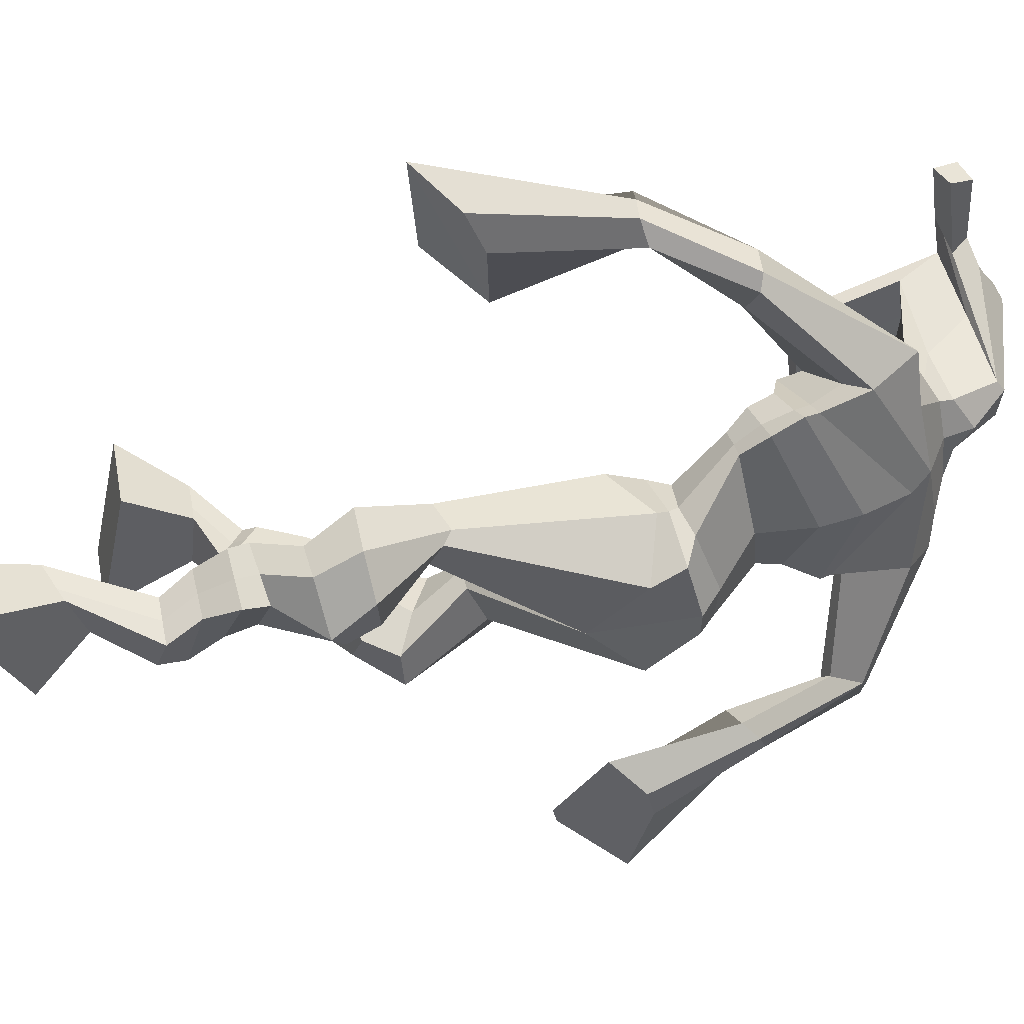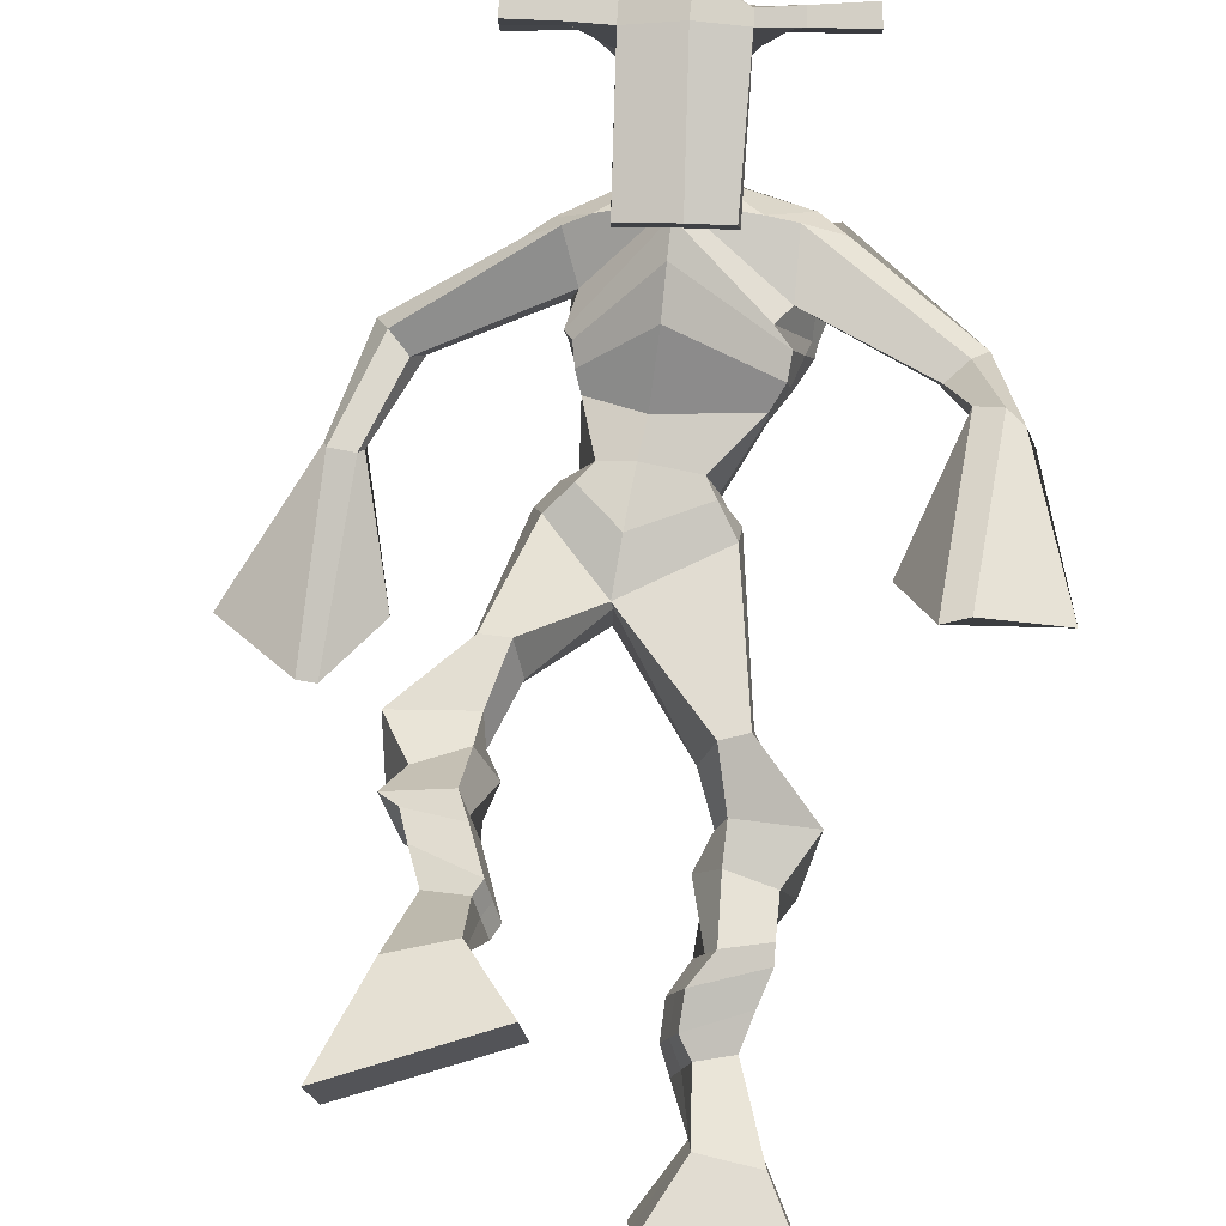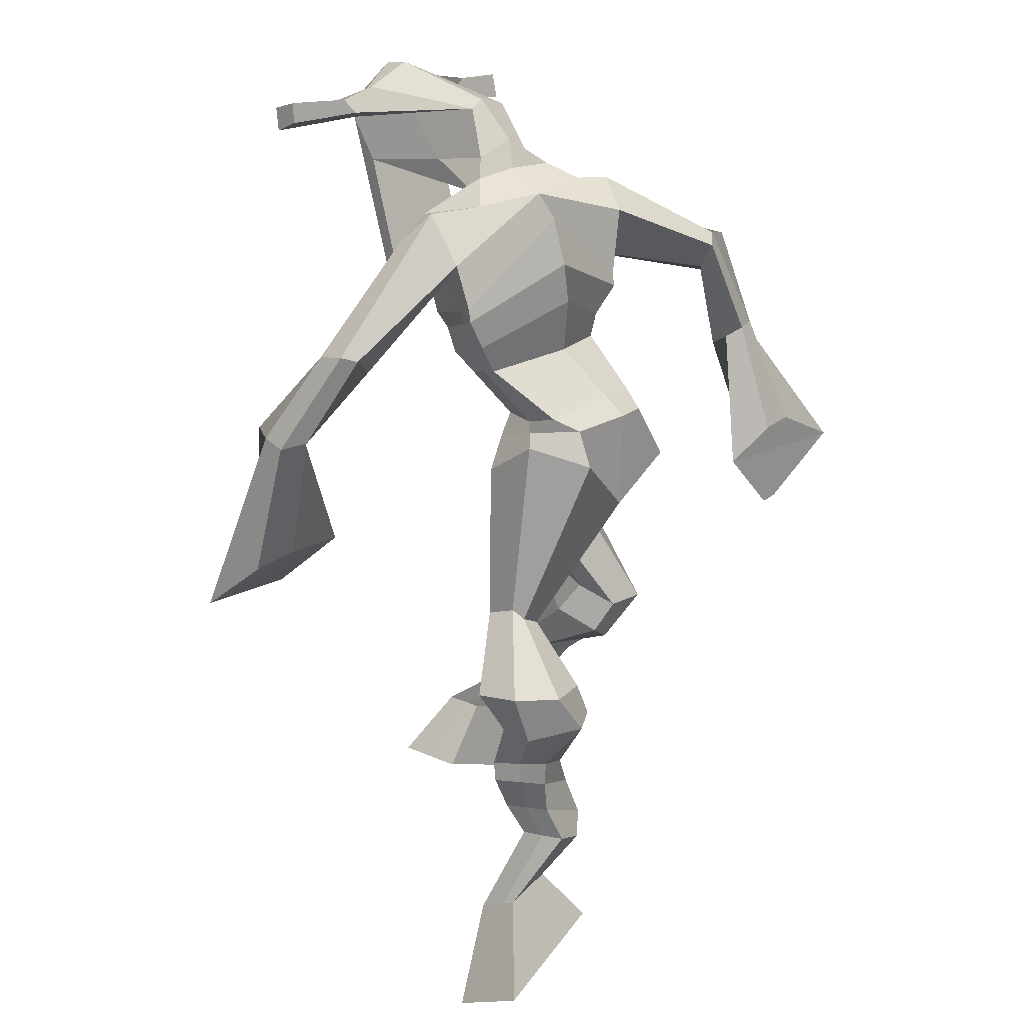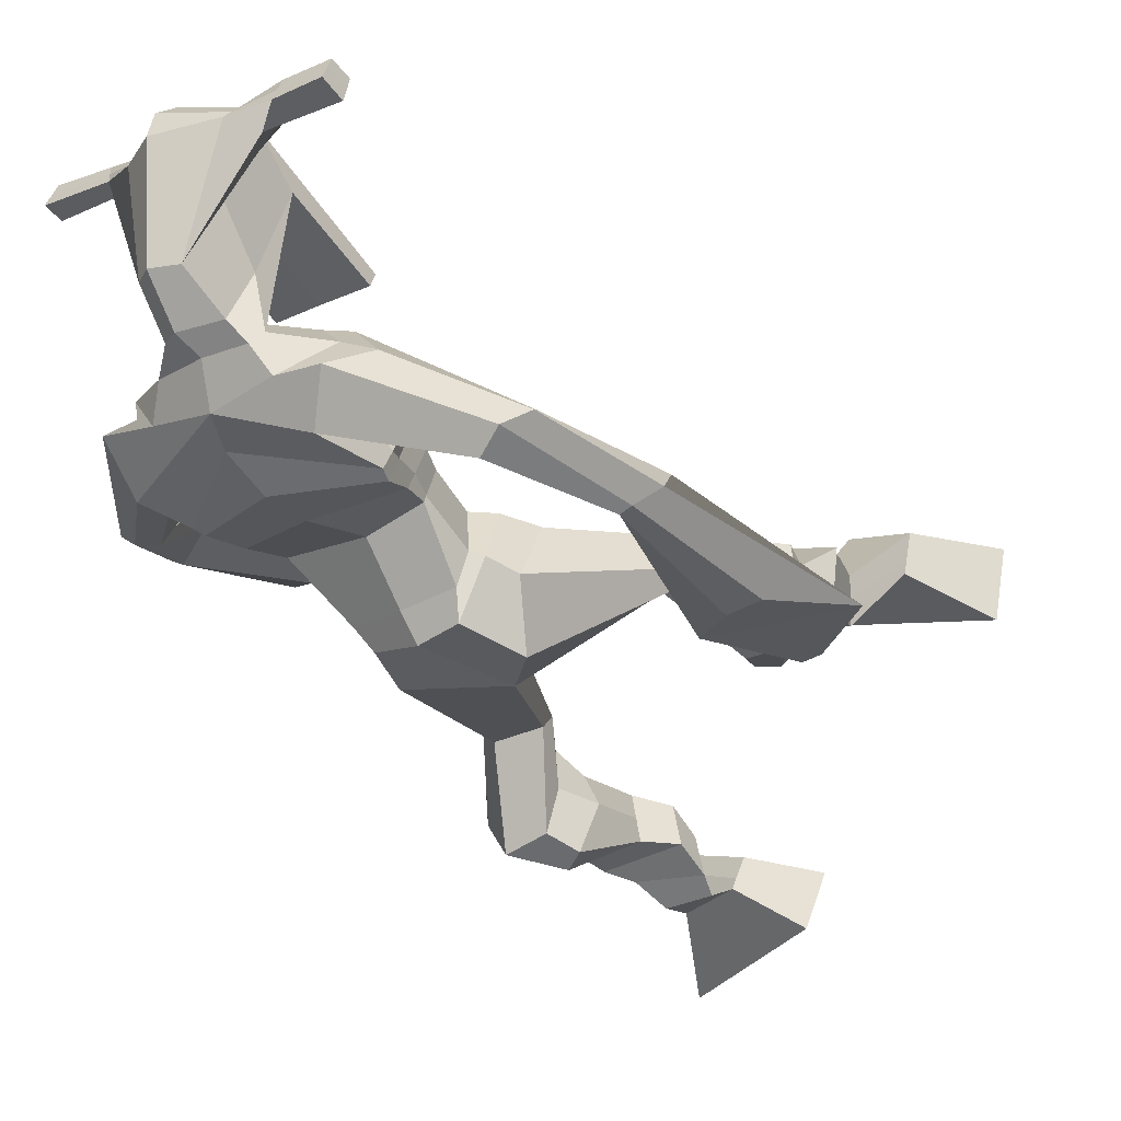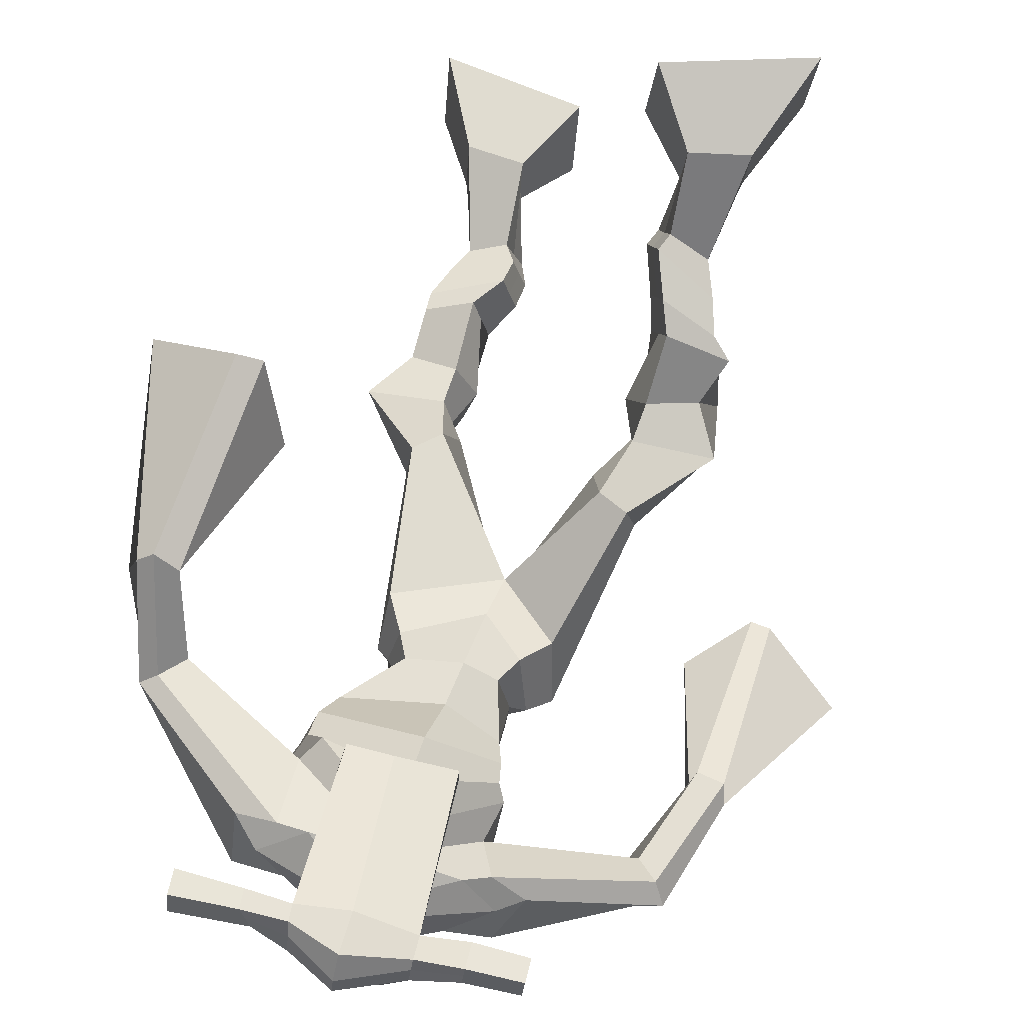
<metadata>
{"format":"obj","ext":"obj","renderer":"f3d","projection":"perspective","resolution":1024,"background":"white","views":[{"elev":-39.3,"azim":105.1,"up":"+Z"},{"elev":61.3,"azim":12.3,"up":"+Z"},{"elev":31.8,"azim":132.3,"up":"+Y"},{"elev":-27.3,"azim":-133.4,"up":"+Z"},{"elev":76.2,"azim":-157.6,"up":"+Z"}]}
</metadata>
<code>
o monstruo
v 0.3586 -0.2343 -0.1275
v 0.4354 -0.3086 -0.1413
v 0.3571 -0.247 -0.06544
v 0.4323 -0.3317 -0.03166
v 0.2828 -0.2641 -0.137
v 0.2502 -0.4042 -0.1667
v 0.2813 -0.2777 -0.07405
v 0.2471 -0.4273 -0.05705
v 0.365 -0.1877 -0.2063
v 0.3438 -0.1679 -0.1497
v 0.3094 -0.1838 -0.2289
v 0.2882 -0.1626 -0.1736
v 0.3721 -0.1654 -0.2106
v 0.351 -0.1448 -0.1549
v 0.2855 -0.1353 -0.2323
v 0.2637 -0.1161 -0.1735
v 0.3426 -0.105 -0.2197
v 0.3208 -0.08583 -0.161
v 0.2699 -0.09465 -0.257
v 0.2437 -0.07316 -0.1849
v 0.3257 -0.06764 -0.244
v 0.2995 -0.04615 -0.1719
v 0.2418 -0.07085 -0.2799
v 0.2148 -0.05436 -0.2006
v 0.3077 -0.001602 -0.3427
v 0.2942 0.0309 -0.2297
v 0.2839 -0.02301 -0.3443
v 0.2318 0.000136 -0.2403
v 0.2799 0.04213 -0.3567
v 0.293 0.08026 -0.2444
v 0.2184 0.03023 -0.3577
v 0.1867 0.06102 -0.248
v 0.3161 0.142 -0.2918
v 0.3058 0.1636 -0.2278
v 0.2599 0.1544 -0.3032
v 0.2644 0.1708 -0.2476
v 0.3807 0.315 -0.4447
v 0.3842 0.2917 -0.3444
v 0.3002 0.3715 -0.4556
v 0.2914 0.3569 -0.2934
v 0.5875 -0.2539 -0.4807
v 0.5401 -0.3394 -0.5254
v 0.5952 -0.2858 -0.4265
v 0.5545 -0.3967 -0.4301
v 0.6684 -0.2516 -0.493
v 0.7459 -0.3534 -0.5648
v 0.6766 -0.2847 -0.4382
v 0.7603 -0.4106 -0.4696
v 0.552 -0.1772 -0.5195
v 0.5749 -0.1766 -0.459
v 0.601 -0.1457 -0.5314
v 0.6213 -0.1526 -0.4729
v 0.5337 -0.1459 -0.5054
v 0.5548 -0.1528 -0.4464
v 0.6081 -0.09901 -0.5065
v 0.6308 -0.1088 -0.4458
v 0.531 -0.1027 -0.4769
v 0.5537 -0.1125 -0.4163
v 0.6118 -0.04831 -0.5051
v 0.6413 -0.06176 -0.4323
v 0.5505 -0.05096 -0.4816
v 0.5785 -0.06478 -0.4083
v 0.6063 -0.01457 -0.5022
v 0.6373 -0.03595 -0.4256
v 0.543 0.05962 -0.528
v 0.5646 0.03116 -0.4145
v 0.5715 0.05125 -0.5408
v 0.6301 0.03089 -0.4391
v 0.5517 0.1063 -0.5142
v 0.5597 0.0841 -0.3974
v 0.6093 0.119 -0.5288
v 0.6637 0.1039 -0.4218
v 0.5141 0.1475 -0.4002
v 0.5347 0.142 -0.3334
v 0.5604 0.1839 -0.4165
v 0.5681 0.1706 -0.3546
v 0.4615 0.4149 -0.4541
v 0.5113 0.3736 -0.3055
v 0.3728 0.7589 -0.2735
v 0.3697 0.7002 -0.1461
v 0.2556 0.7109 -0.3269
v 0.273 0.6304 -0.2491
v 0.5606 0.7155 -0.2895
v 0.5205 0.6279 -0.2031
v 0.278 0.7509 -0.2652
v 0.2755 0.6904 -0.185
v 0.2188 0.7348 -0.2696
v 0.2436 0.6725 -0.1934
v 0.102 0.62 -0.3841
v 0.08573 0.5638 -0.352
v 0.07016 0.6228 -0.3592
v 0.05478 0.5852 -0.3344
v 0.05278 0.4728 -0.4131
v 0.05647 0.4297 -0.3619
v 0.03137 0.4754 -0.4119
v 0.01909 0.4304 -0.3638
v 0.0531 0.3176 -0.4747
v 0.06258 0.1906 -0.4842
v 0.00348 0.3156 -0.4736
v 0.03566 0.1895 -0.4837
v 0.471 0.7631 -0.2494
v 0.4689 0.7103 -0.1585
v 0.5511 0.7732 -0.2325
v 0.5101 0.7137 -0.1658
v 0.7142 0.6109 -0.2462
v 0.7002 0.5643 -0.2085
v 0.7319 0.6187 -0.2316
v 0.7255 0.5987 -0.2012
v 0.7804 0.4945 -0.2063
v 0.7369 0.4804 -0.113
v 0.8121 0.4906 -0.1874
v 0.7718 0.4758 -0.09733
v 0.7791 0.297 -0.1629
v 0.7446 0.1996 -0.09176
v 0.8332 0.2836 -0.1444
v 0.7774 0.2082 -0.07798
v 0.3526 0.879 0.01148
v 0.3568 0.8413 0.07018
v 0.2764 0.8353 0.01892
v 0.2791 0.8134 0.04361
v 0.4169 0.8571 0.01712
v 0.4253 0.8282 0.0487
v 0.4376 0.7549 -0.002723
v 0.3715 0.7468 -0.003497
v 0.3005 0.7207 -0.01182
v 0.3154 0.7877 -0.1952
v 0.4048 0.8001 -0.1903
v 0.3608 0.8193 -0.205
v 0.4296 0.8074 0.04225
v 0.2832 0.7851 0.03383
v 0.3791 0.8563 -0.1507
v 0.3563 0.8634 -0.1473
v 0.362 0.7898 0.05688
v 0.3174 0.8466 -0.1522
v 0.1516 0.8024 0.02001
v 0.1527 0.79 0.05044
v 0.1568 0.7611 0.04114
v 0.1564 0.7697 0.008272
v 0.5597 0.869 0.03033
v 0.5611 0.8533 0.06564
v 0.5673 0.8228 0.05619
v 0.5653 0.8415 0.02513
v 0.3036 0.5207 -0.3176
v 0.3836 0.5342 -0.3341
v 0.513 0.5412 -0.3139
v 0.5138 0.5279 -0.2749
v 0.3845 0.4873 -0.258
v 0.3041 0.5039 -0.2713
v 0.2922 0.5529 -0.3173
v 0.5283 0.558 -0.2532
v 0.2906 0.5298 -0.26
v 0.3863 0.6155 -0.3433
v 0.5327 0.585 -0.3105
v 0.3844 0.5482 -0.1674
v 0.486 0.8128 0.04971
v 0.4811 0.837 0.05722
v 0.4655 0.8486 0.02494
v 0.4512 0.827 0.01594
v 0.2197 0.815 0.02096
v 0.2208 0.8014 0.054
v 0.2253 0.7701 0.0439
v 0.2613 0.7942 0.01141
v 0.3972 0.5987 -0.04382
v 0.3914 0.6063 -0.06425
v 0.3178 0.594 -0.06735
v 0.4568 0.6162 -0.06216
v 0.455 0.607 -0.04221
v 0.3202 0.5854 -0.04703
v 0.3684 0.7414 -0.1688
v 0.2993 0.7687 -0.2239
v 0.411 0.7452 -0.1641
v 0.3235 0.7281 -0.1725
v 0.4347 0.7845 -0.2158
v 0.3658 0.7799 -0.2173
v 0.2713 0.5972 -0.3339
v 0.5278 0.5919 -0.2377
v 0.2821 0.556 -0.2427
v 0.3861 0.6715 -0.335
v 0.5495 0.6295 -0.3039
v 0.3785 0.6073 -0.1308
v 0.2658 0.6101 -0.3259
v 0.5036 0.5929 -0.1946
v 0.268 0.575 -0.255
v 0.378 0.7326 -0.3071
v 0.5495 0.6475 -0.3013
v 0.3714 0.6673 -0.1322
v 0.3797 0.4861 -0.4092
v 0.4721 0.4753 -0.3939
v 0.3841 0.4282 -0.2648
v 0.3128 0.464 -0.3971
v 0.4591 0.4463 -0.2969
v 0.3364 0.4297 -0.2827
v 0.2487 -0.4149 -0.1157
v 0.3579 -0.2382 -0.1071
v 0.2823 -0.2686 -0.1162
v 0.434 -0.3193 -0.09035
v 0.3537 -0.1772 -0.1778
v 0.2983 -0.1731 -0.2008
v 0.3614 -0.155 -0.1826
v 0.2746 -0.1257 -0.2029
v 0.3317 -0.09542 -0.1903
v 0.2568 -0.08391 -0.2209
v 0.3126 -0.05689 -0.208
v 0.2283 -0.06261 -0.2402
v 0.3249 0.02046 -0.2803
v 0.21 -0.02273 -0.3035
v 0.2984 0.06268 -0.301
v 0.1919 0.04416 -0.303
v 0.324 0.1364 -0.265
v 0.2513 0.1708 -0.2937
v 0.3839 0.3055 -0.3859
v 0.2675 0.4127 -0.3798
v 0.7526 -0.38 -0.5206
v 0.5902 -0.2642 -0.4628
v 0.6711 -0.2626 -0.4748
v 0.5468 -0.3661 -0.4811
v 0.5639 -0.1765 -0.4891
v 0.6117 -0.1491 -0.5018
v 0.5444 -0.1492 -0.4758
v 0.6195 -0.1039 -0.4762
v 0.5424 -0.1076 -0.4466
v 0.6265 -0.05503 -0.4687
v 0.5645 -0.05787 -0.4449
v 0.6218 -0.02526 -0.4639
v 0.5301 0.0397 -0.4637
v 0.6482 0.0524 -0.5043
v 0.5449 0.09282 -0.4543
v 0.6486 0.1129 -0.478
v 0.5153 0.1309 -0.382
v 0.5676 0.1957 -0.4002
v 0.5062 0.4355 -0.377
v 0.2634 0.6326 -0.2757
v 0.5411 0.6771 -0.2539
v 0.2255 0.7062 -0.2287
v 0.1961 0.6786 -0.2395
v 0.1012 0.5784 -0.3647
v 0.03469 0.6082 -0.3513
v 0.05816 0.4506 -0.3879
v 0.008469 0.4521 -0.3899
v 0.1258 0.2826 -0.4644
v -0.08191 0.2582 -0.4917
v 0.5239 0.7524 -0.1921
v 0.5648 0.7208 -0.1843
v 0.6944 0.5883 -0.2468
v 0.7441 0.6156 -0.2049
v 0.7505 0.4864 -0.1625
v 0.7971 0.4843 -0.1393
v 0.6894 0.2751 -0.155
v 0.884 0.2264 -0.09251
v 0.353 0.87 0.04661
v 0.2778 0.8243 0.03127
v 0.4211 0.8427 0.03291
v 0.409 0.777 -0.1106
v 0.3186 0.7511 -0.12
v 0.4055 0.832 -0.05426
v 0.2991 0.8158 -0.0594
v 0.1521 0.7962 0.03523
v 0.1566 0.7654 0.0247
v 0.5604 0.8612 0.04798
v 0.5663 0.8322 0.04066
v 0.5138 0.536 -0.2964
v 0.3038 0.5176 -0.3087
v 0.5307 0.5738 -0.2871
v 0.2915 0.5445 -0.2964
v 0.4686 0.8199 0.03282
v 0.4733 0.8428 0.04108
v 0.2433 0.7822 0.02765
v 0.2203 0.8082 0.03748
v 0.3009 0.7463 -0.1998
v 0.4335 0.7652 -0.1899
v 0.5396 0.6161 -0.281
v 0.2767 0.5796 -0.2971
v 0.5437 0.6369 -0.2806
v 0.2669 0.5965 -0.2989
v 0.3136 0.4463 -0.3464
v 0.4747 0.4564 -0.3475
v 0.3775 0.4618 -0.4443
v 0.453 0.4602 -0.4261
v 0.3846 0.3531 -0.2949
v 0.3256 0.4484 -0.4309
v 0.4783 0.4176 -0.2978
v 0.3205 0.3953 -0.2785
v 0.4867 0.4466 -0.3611
v 0.293 0.4402 -0.358
f 1 5 11 9
f 4 3 7 8
f 193 195 5 6
f 193 196 4 8
f 196 194 3 4
f 6 5 1 2
f 198 12 16 200
f 7 3 10 12
f 195 7 12 198
f 194 1 9 197
f 200 16 20 202
f 12 10 14 16
f 9 11 15 13
f 197 9 13 199
f 20 18 22 24
f 16 14 18 20
f 13 15 19 17
f 199 13 17 201
f 21 23 27 25
f 17 19 23 21
f 201 17 21 203
f 202 20 24 204
f 206 28 32 208
f 203 21 25 205
f 204 24 28 206
f 24 22 26 28
f 29 31 35 33
f 28 26 30 32
f 25 27 31 29
f 205 25 29 207
f 209 33 37 211
f 207 29 33 209
f 208 32 36 210
f 32 30 34 36
f 185 184 79 83
f 210 36 40 212
f 36 34 38 40
f 33 35 39 37
f 41 49 51 45
f 44 48 47 43
f 213 46 45 215
f 213 48 44 216
f 216 44 43 214
f 46 42 41 45
f 218 220 56 52
f 47 52 50 43
f 215 218 52 47
f 214 217 49 41
f 220 222 60 56
f 52 56 54 50
f 49 53 55 51
f 217 219 53 49
f 60 64 62 58
f 56 60 58 54
f 53 57 59 55
f 219 221 57 53
f 61 65 67 63
f 57 61 63 59
f 221 223 61 57
f 222 224 64 60
f 226 228 72 68
f 223 225 65 61
f 224 226 68 64
f 64 68 66 62
f 69 73 75 71
f 68 72 70 66
f 65 69 71 67
f 225 227 69 65
f 229 211 37 73
f 227 229 73 69
f 228 230 76 72
f 72 76 74 70
f 184 181 81 79
f 230 231 78 76
f 76 78 38 74
f 73 37 77 75
f 268 159 135 257
f 133 129 122 118
f 186 182 84 80
f 274 183 82 232
f 273 185 83 233
f 183 186 80 82
f 234 235 88 86
f 82 88 92 90
f 82 80 86 88
f 79 81 87 85
f 90 92 96 94
f 235 87 91 237
f 232 82 90 236
f 87 81 89 91
f 95 93 97 99
f 236 90 94 238
f 91 89 93 95
f 237 91 95 239
f 240 98 100 241
f 239 95 99 241
f 94 96 100 98
f 238 94 98 240
f 242 102 104 243
f 83 79 101 103
f 80 84 104 102
f 104 84 106 108
f 108 106 110 112
f 83 103 107 105
f 233 83 105 244
f 243 104 108 245
f 109 111 115 113
f 245 108 112 247
f 105 107 111 109
f 244 105 109 246
f 248 113 115 249
f 246 109 113 248
f 112 110 114 116
f 247 112 116 249
f 250 117 119 251
f 250 118 122 252
f 156 155 141 140
f 131 132 117 121
f 132 134 119 117
f 130 133 118 120
f 172 169 124 125
f 174 170 126 128
f 173 174 128 127
f 270 173 127 253
f 169 171 123 124
f 269 172 125 254
f 129 133 163 167
f 128 126 134 132
f 127 128 132 131
f 253 127 131 255
f 130 125 165 168
f 254 125 130 256
f 258 137 136 257
f 161 160 136 137
f 267 161 137 258
f 159 162 138 135
f 260 142 139 259
f 158 157 139 142
f 266 156 140 259
f 265 158 142 260
f 192 189 147 148
f 276 188 145 261
f 275 192 148 262
f 189 191 146 147
f 187 190 143 144
f 188 187 144 145
f 148 147 154 151
f 261 145 153 263
f 262 148 151 264
f 147 146 150 154
f 144 143 149 152
f 145 144 152 153
f 255 131 158 265
f 252 122 156 266
f 131 121 157 158
f 122 129 155 156
f 119 134 162 159
f 256 130 161 267
f 130 120 160 161
f 251 119 159 268
f 165 164 163 168
f 164 166 167 163
f 133 130 168 163
f 123 129 167 166
f 124 123 166 164
f 125 124 164 165
f 234 86 172 269
f 80 102 171 169
f 242 101 173 270
f 101 79 174 173
f 79 85 170 174
f 86 80 169 172
f 151 154 180 177
f 263 153 179 271
f 264 151 177 272
f 154 150 176 180
f 152 149 175 178
f 153 152 178 179
f 177 180 186 183
f 271 179 185 273
f 272 177 183 274
f 180 176 182 186
f 178 175 181 184
f 179 178 184 185
f 278 277 187 188
f 277 280 190 187
f 279 281 191 189
f 284 282 192 275
f 283 278 188 276
f 282 279 189 192
f 281 283 276 191
f 280 284 275 190
f 175 272 274 181
f 176 271 273 182
f 149 264 272 175
f 150 263 271 176
f 102 242 270 171
f 85 234 269 170
f 120 251 268 160
f 134 256 267 162
f 121 252 266 157
f 129 255 265 155
f 143 262 264 149
f 146 261 263 150
f 190 275 262 143
f 191 276 261 146
f 155 265 260 141
f 157 266 259 139
f 141 260 259 140
f 162 267 258 138
f 138 258 257 135
f 126 254 256 134
f 123 253 255 129
f 170 269 254 126
f 171 270 253 123
f 117 250 252 121
f 118 250 251 120
f 111 247 249 115
f 110 246 248 114
f 114 248 249 116
f 106 244 246 110
f 107 245 247 111
f 103 243 245 107
f 84 233 244 106
f 101 242 243 103
f 93 238 240 97
f 96 239 241 100
f 97 240 241 99
f 92 237 239 96
f 89 236 238 93
f 81 232 236 89
f 88 235 237 92
f 85 87 235 234
f 182 273 233 84
f 181 274 232 81
f 160 268 257 136
f 75 77 231 230
f 71 75 230 228
f 70 74 229 227
f 74 38 211 229
f 66 70 227 225
f 63 67 226 224
f 62 66 225 223
f 67 71 228 226
f 59 63 224 222
f 58 62 223 221
f 54 58 221 219
f 50 54 219 217
f 55 59 222 220
f 43 50 217 214
f 45 51 218 215
f 51 55 220 218
f 42 216 214 41
f 46 213 216 42
f 48 213 215 47
f 35 210 212 39
f 31 208 210 35
f 30 207 209 34
f 34 209 211 38
f 26 205 207 30
f 23 204 206 27
f 22 203 205 26
f 27 206 208 31
f 19 202 204 23
f 18 201 203 22
f 14 199 201 18
f 10 197 199 14
f 15 200 202 19
f 3 194 197 10
f 5 195 198 11
f 11 198 200 15
f 2 1 194 196
f 6 2 196 193
f 8 7 195 193
f 39 212 284 280
f 78 231 283 281
f 40 38 279 282
f 231 77 278 283
f 212 40 282 284
f 38 78 281 279
f 37 39 280 277
f 77 37 277 278

</code>
